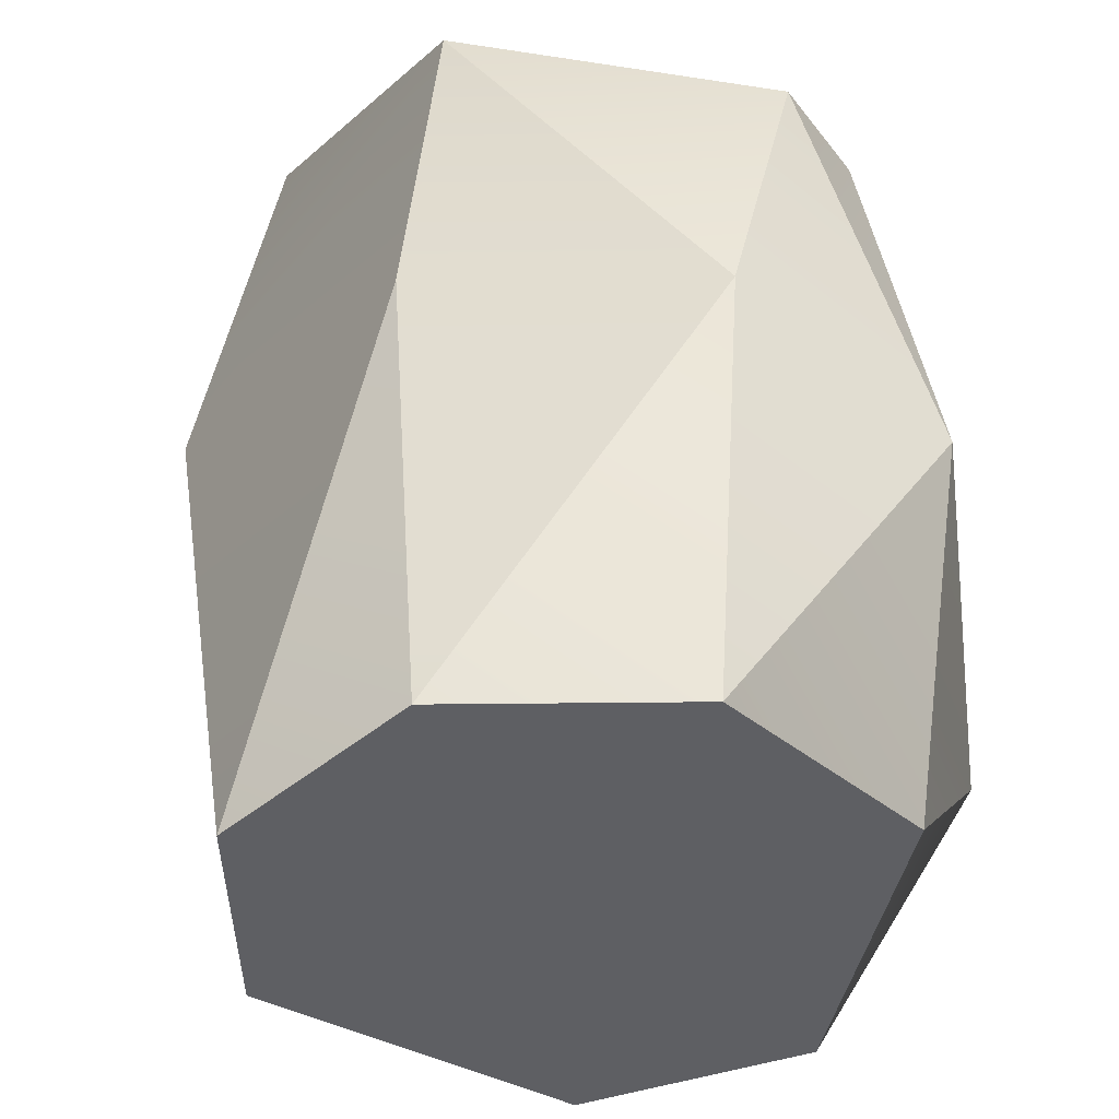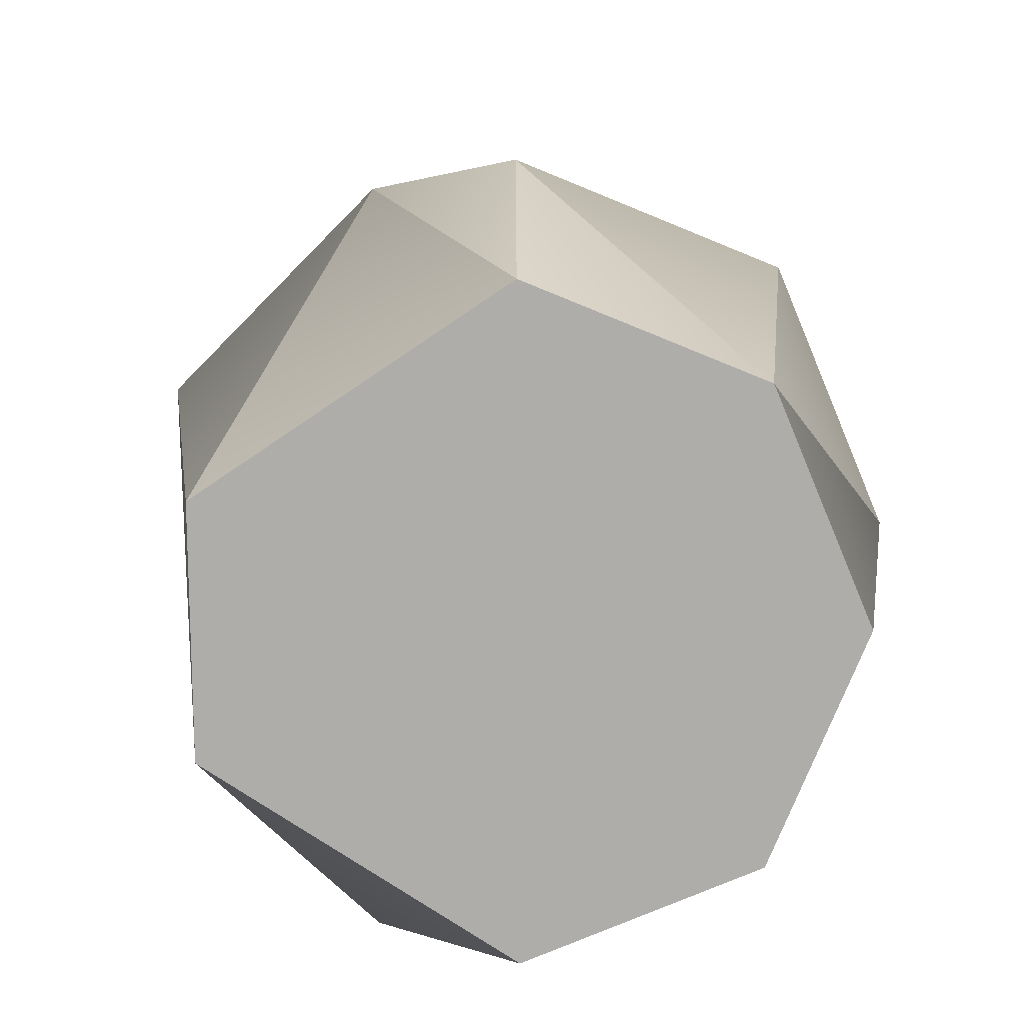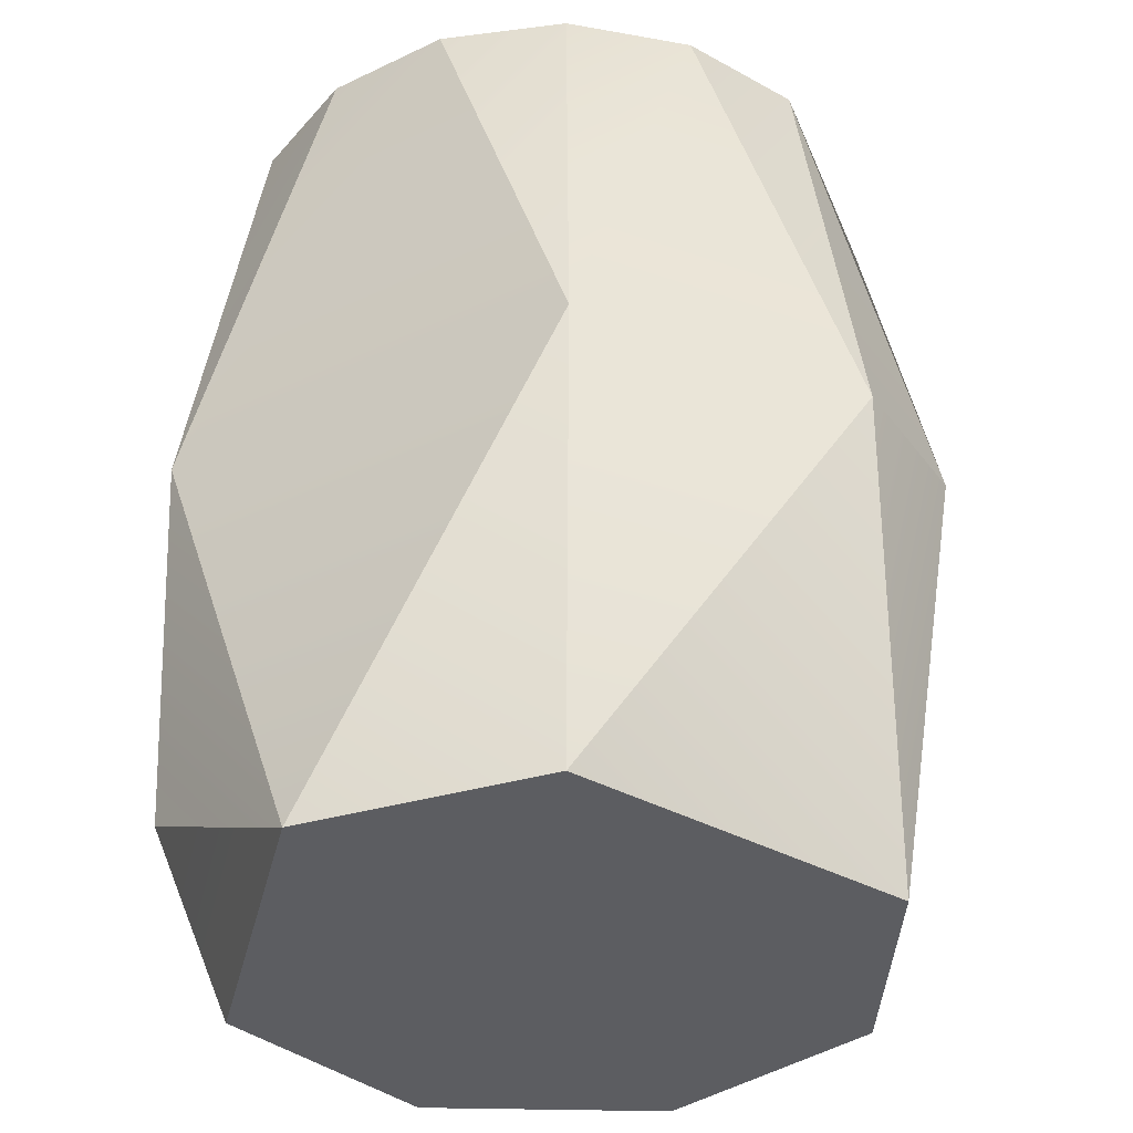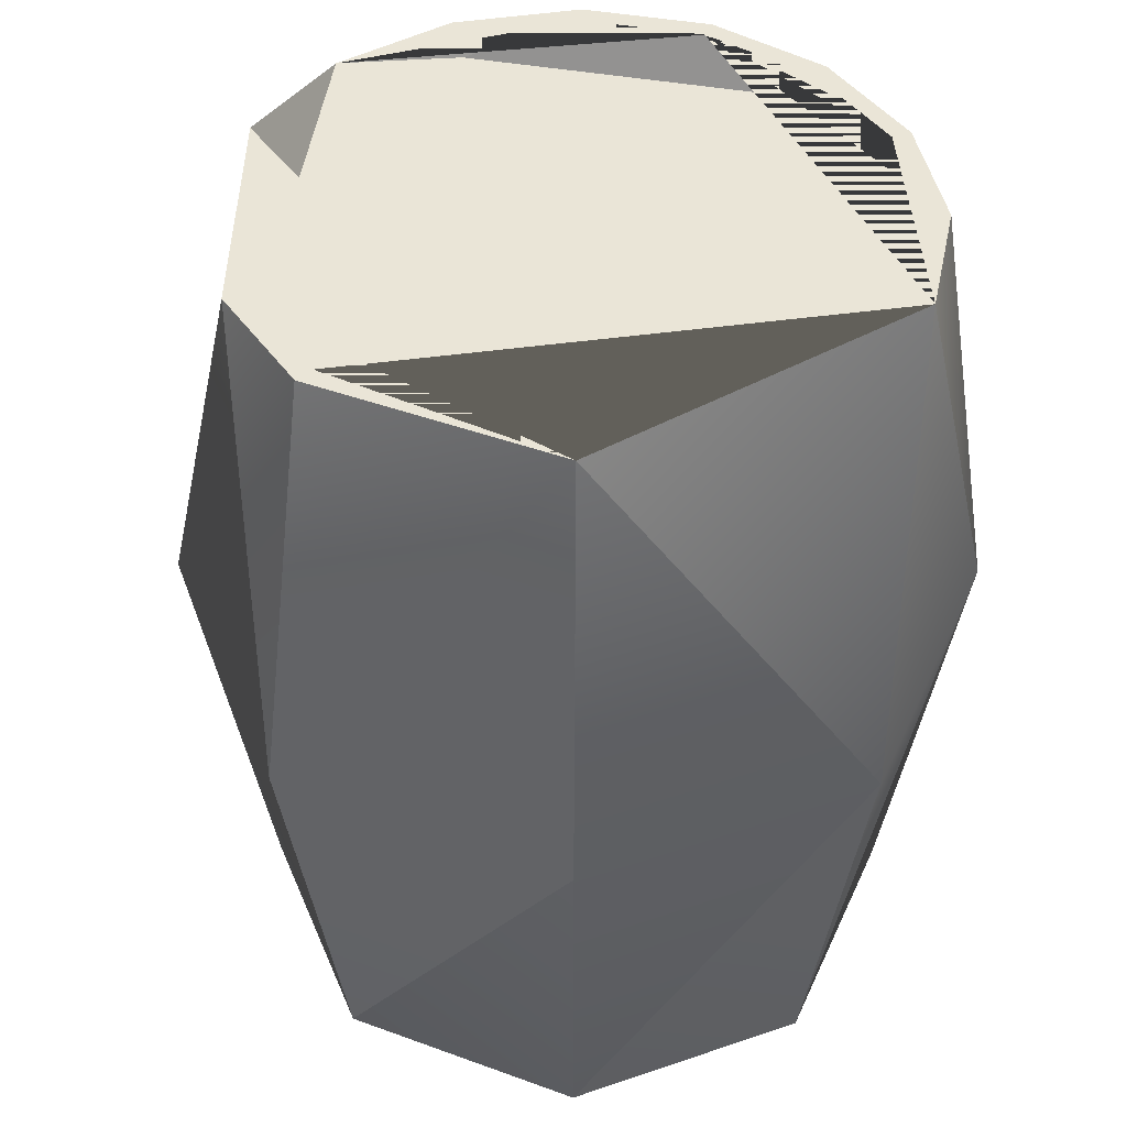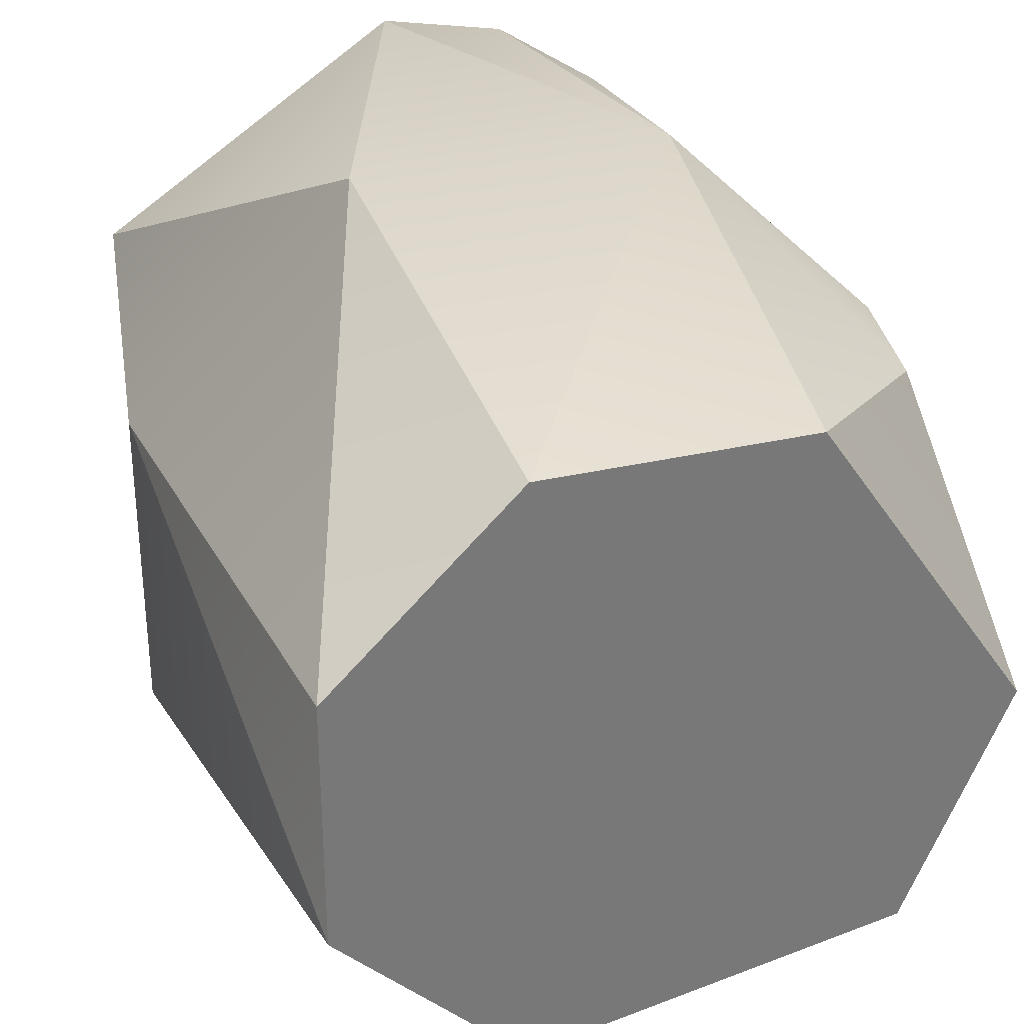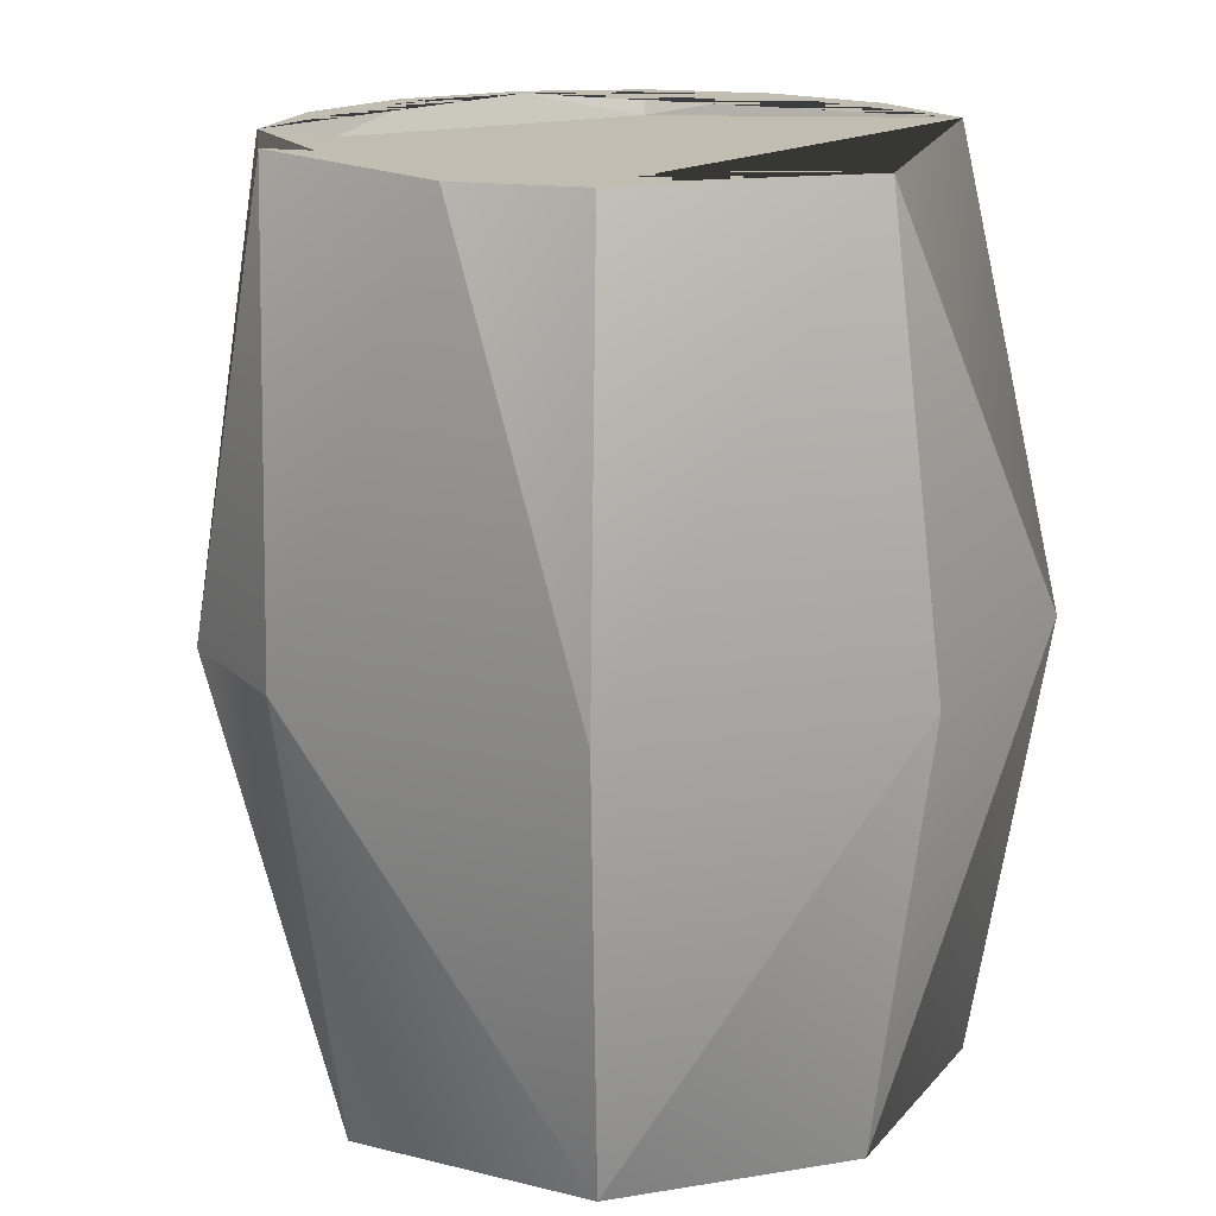
<metadata>
{"format":"obj","ext":"obj","renderer":"f3d","projection":"perspective","resolution":1024,"background":"white","views":[{"elev":-41.9,"azim":-44.2,"up":"+Y"},{"elev":-77.1,"azim":-157.2,"up":"+Y"},{"elev":-36.4,"azim":133.1,"up":"+Y"},{"elev":44.1,"azim":-66.8,"up":"+Y"},{"elev":32.6,"azim":-17.7,"up":"+Z"},{"elev":16.8,"azim":-108.4,"up":"+Y"}]}
</metadata>
<code>
g default1
v 0.1148 0.8 -0.2772
v 0.2121 0.8 -0.2121
v 0.2578 0.4 -0.2578
v -0.1935 0.78 -0.1935
v -0.2772 0.8 -0.1148
v -0.2606 0.8 -0.1079
v 0.2528 0.78 0.1047
v 0.1935 0.78 -0.1935
v 0.1994 0.8 0.1994
v -1e-06 0.8 0.3
v 0.282 0.8 0
v 0.2606 0.8 0.1079
v 0.1148 0.8 0.2772
v 0.2772 0.8 -0.1148
v 0.2606 0.8 -0.1079
v -0.2772 0.8 0.1148
v -0.3368 0.4 -0.1395
v -0.2772 0 -0.1148
v -0.1148 0 -0.2772
v 0.3 0 0
v 0.1148 0 0.2772
v 0.2396 0.1248 0.2396
v 0.1395 0.4 0.3368
v 0.2121 0.8 0.2121
v 0.2772 0.8 0.1148
v 0.2121 0 -0.2121
v 0.3 0.8 0
v 0.3368 0.4 0.1395
v -1e-06 0.4 -0.3645
v -0.2121 0.8 -0.2121
v -0.1395 0.4 -0.3368
v -1e-06 0.8 -0.3
v -0.1395 0.4 0.3368
v -0.1148 0 0.2772
v -0.3368 0.4 0.1395
v -0.2772 0 0.1148
g Barrel1 Mesh2 Model initialShadingGroup polySurface3 polySurface4 polySurface1
f 1 2 3
f 16 6 4 32 30 5
f 7 8 4 6 10
f 10 9 7
f 11 12 9 10 13 24 25 27 14 2 1 15
f 12 11 7
f 8 7 11
f 11 15 8
f 15 1 8
f 8 1 4
f 1 32 4
f 9 12 7
f 10 6 16
f 17 35 16
f 18 35 17
f 35 18 36
f 19 36 18
f 26 20 21 34 36 19
f 22 21 20
f 23 21 22
f 24 13 23
f 25 24 28
f 23 28 24
f 22 28 23
f 2 14 3
f 14 27 28
f 3 20 26
f 20 3 28
f 28 3 14
f 28 22 20
f 27 25 28
f 26 29 3
f 29 26 19
f 19 18 31
f 16 5 17
f 5 30 17
f 31 17 30
f 18 17 31
f 29 31 32
f 30 32 31
f 29 19 31
f 32 1 29
f 3 29 1
f 13 10 23
f 33 23 10
f 34 23 33
f 23 34 21
f 10 16 33
f 35 33 16
f 36 33 35
f 33 36 34

</code>
